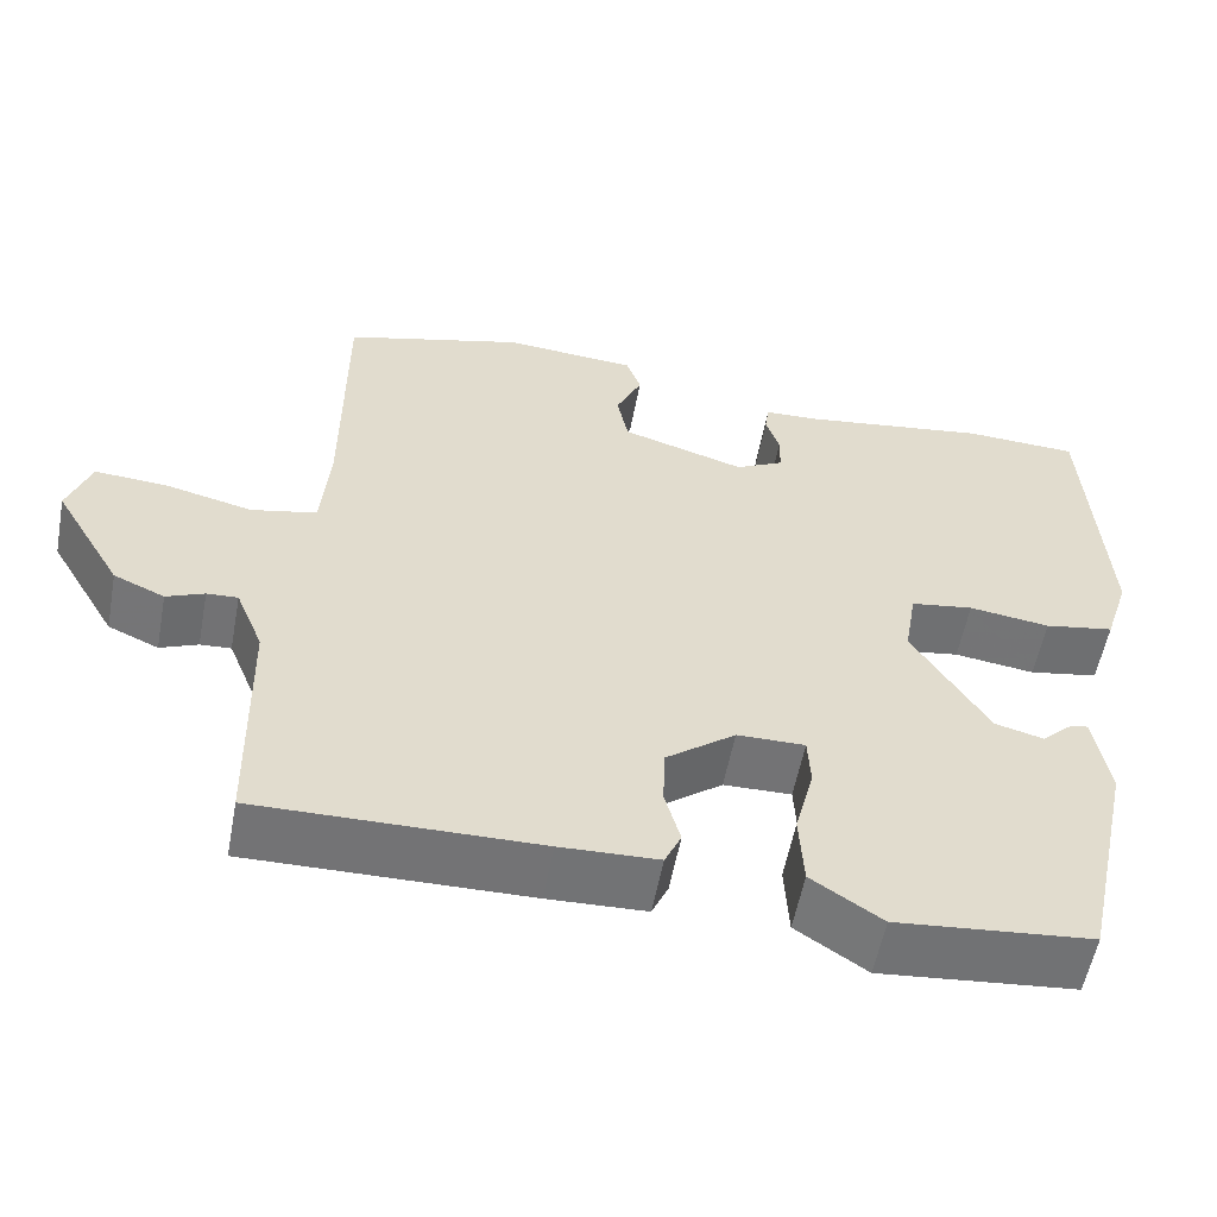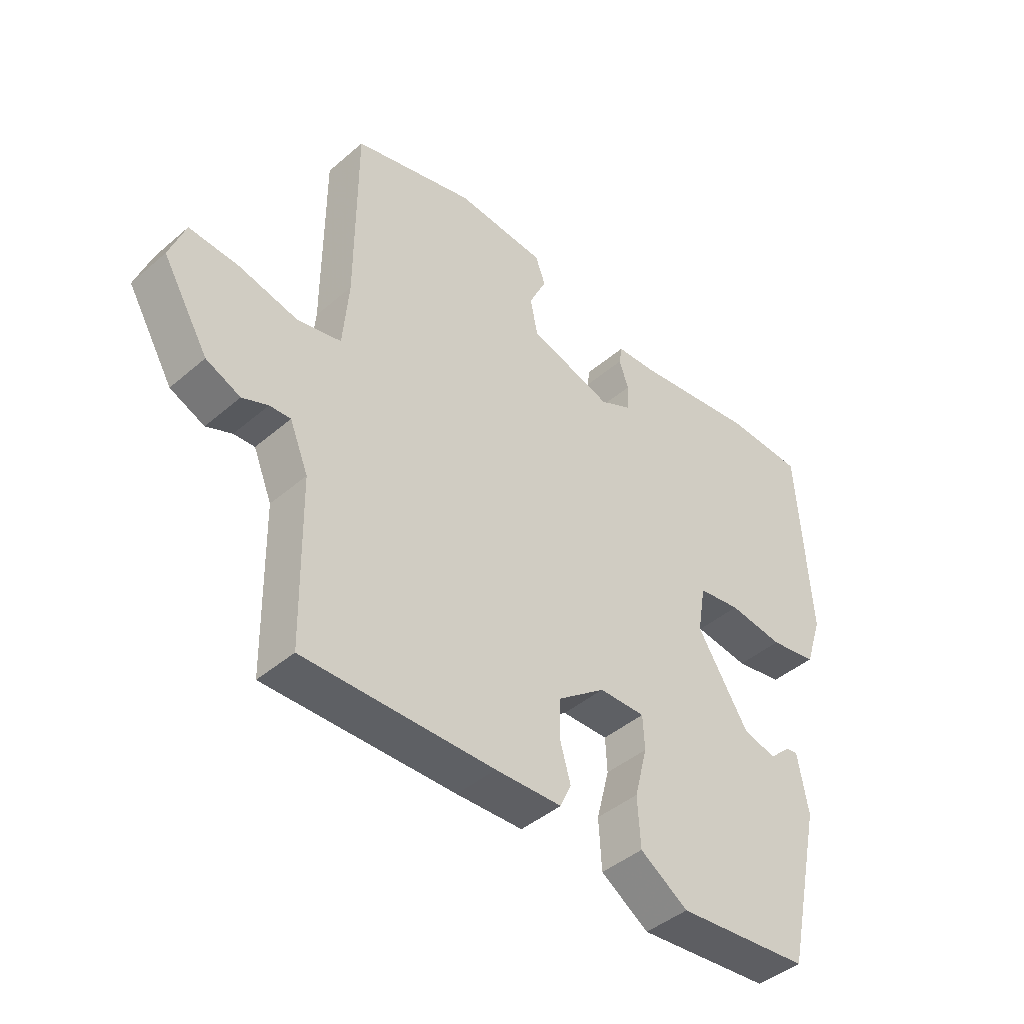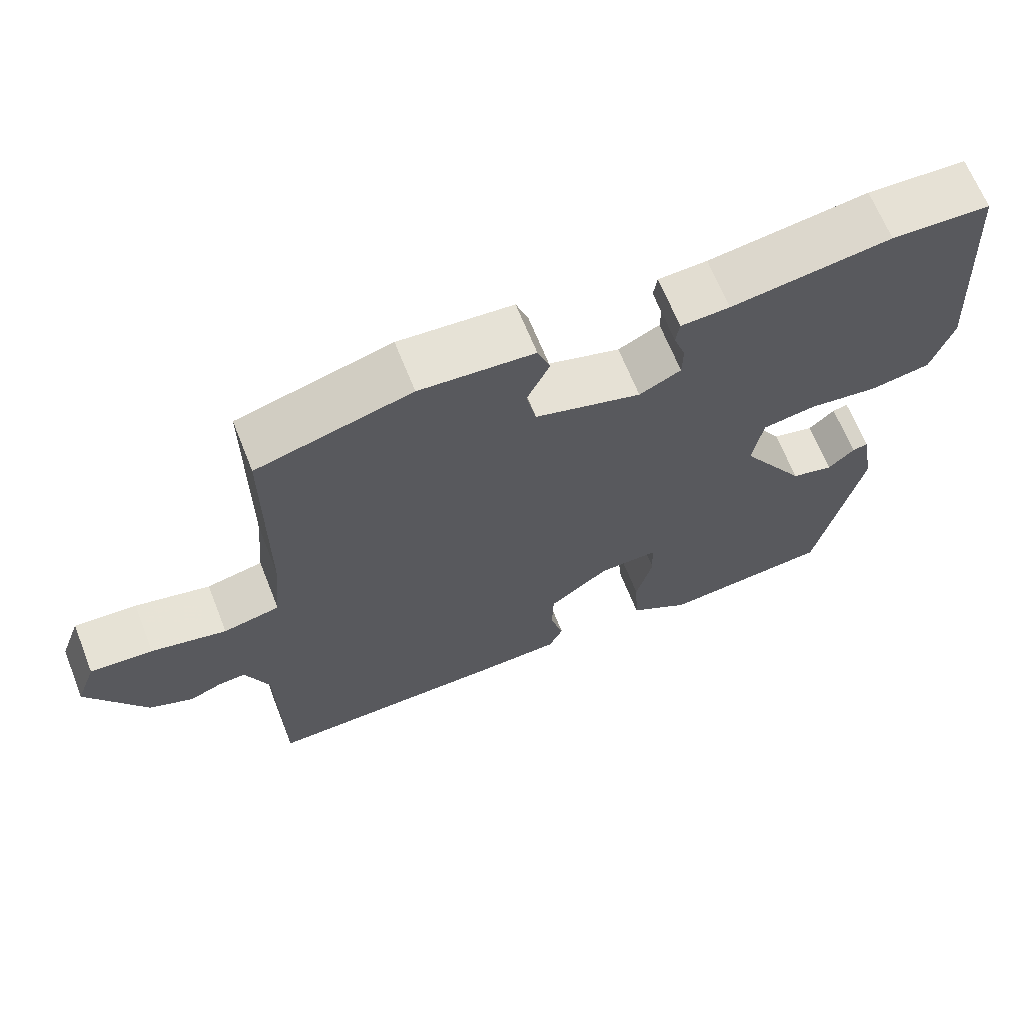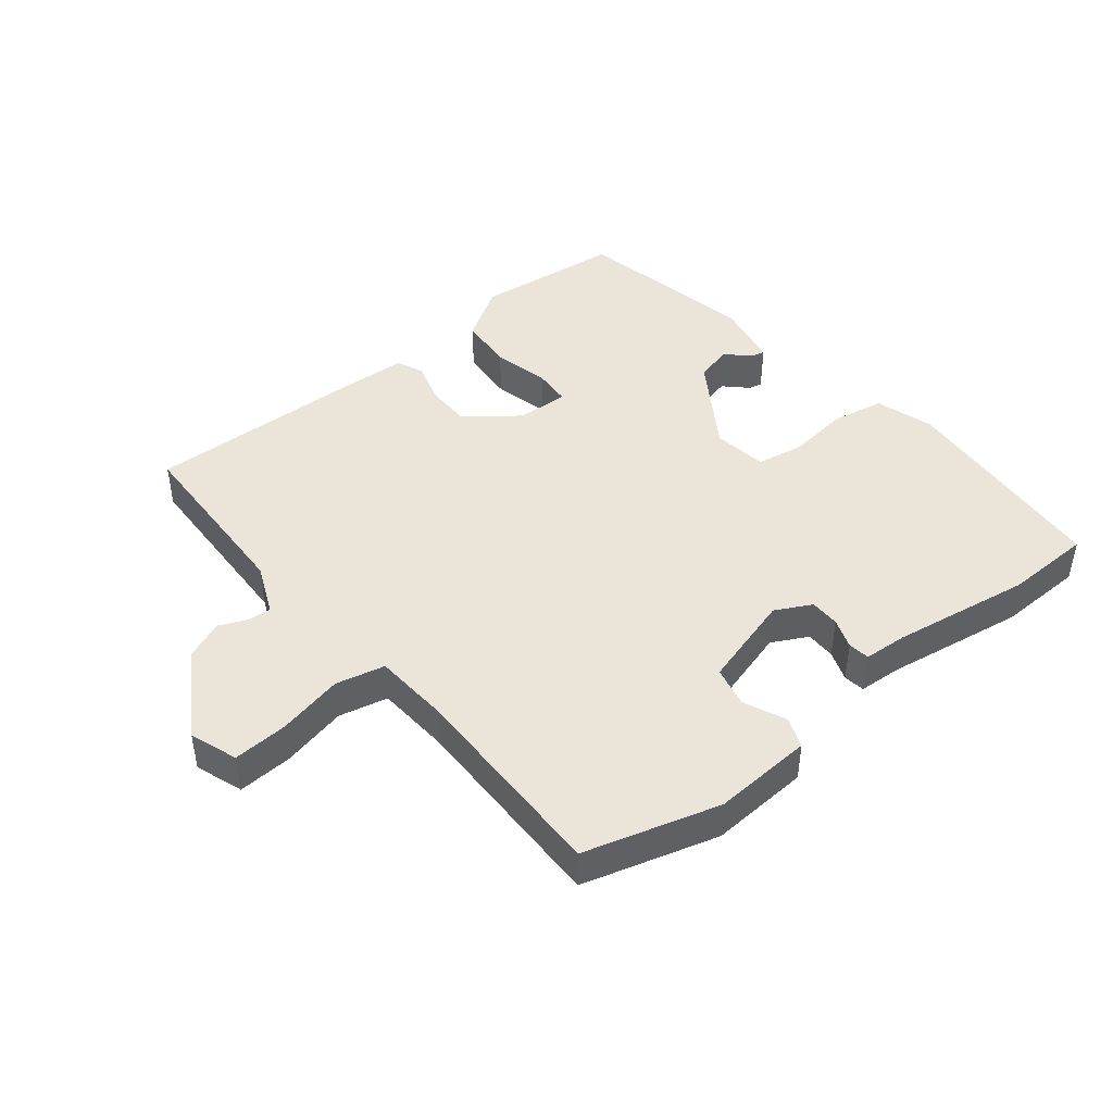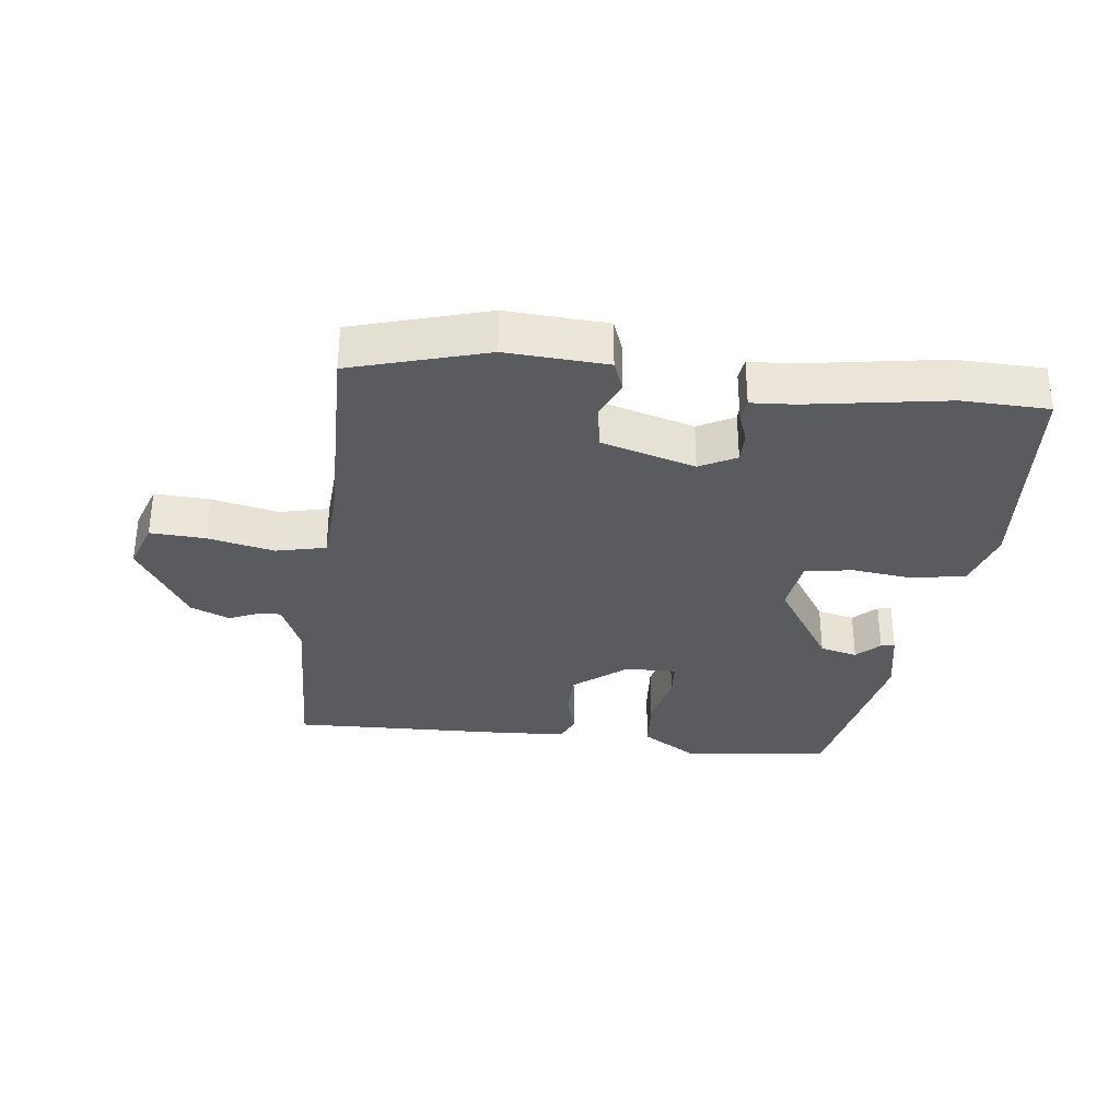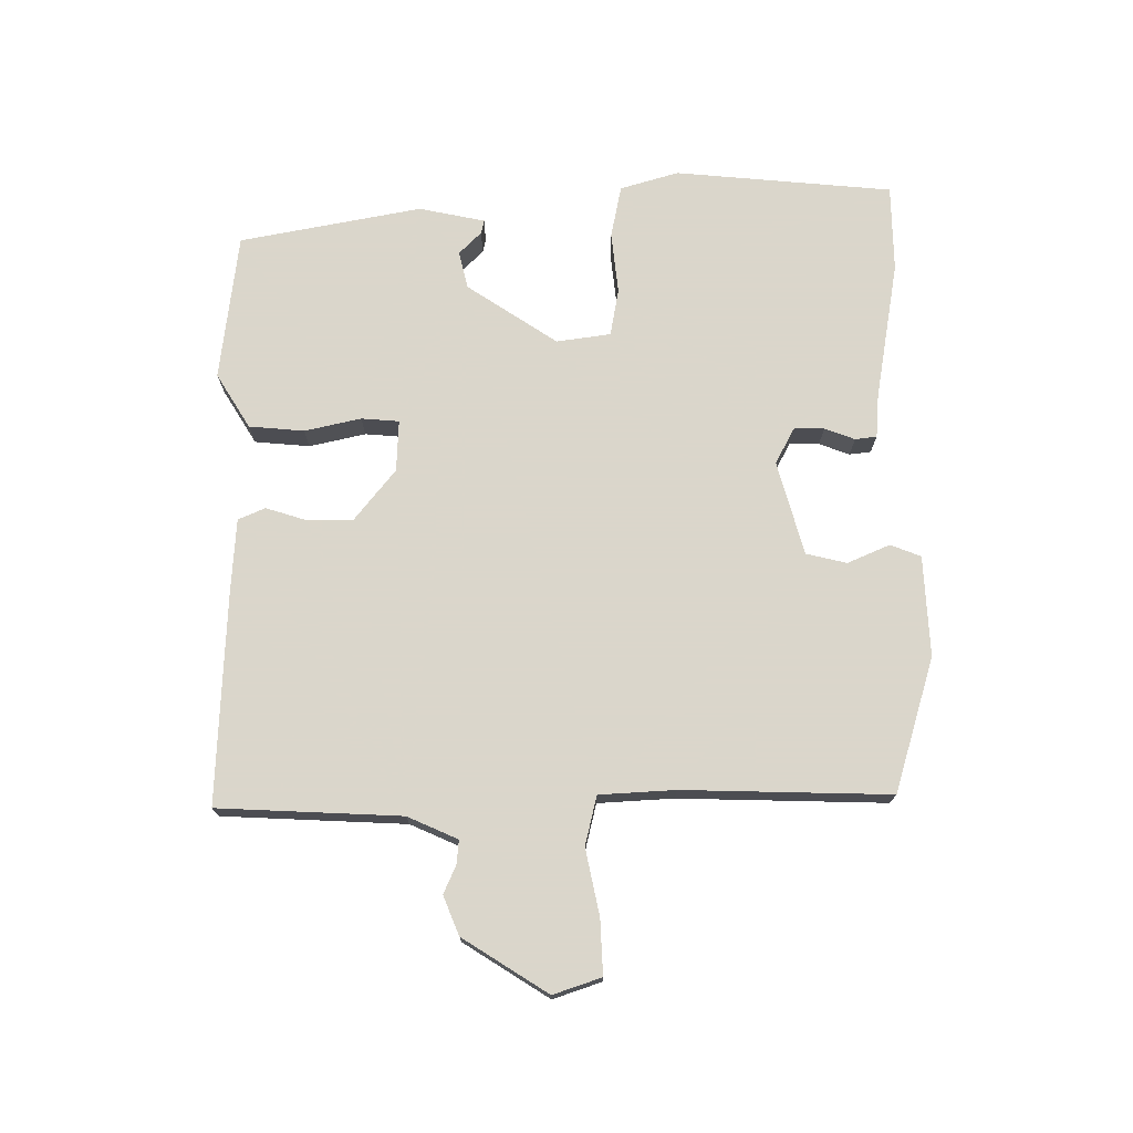
<metadata>
{"format":"obj","ext":"obj","renderer":"f3d","projection":"perspective","resolution":1024,"background":"white","views":[{"elev":-56.0,"azim":-10.6,"up":"+Z"},{"elev":-43.4,"azim":-44.7,"up":"+Z"},{"elev":66.5,"azim":-21.7,"up":"+Z"},{"elev":44.8,"azim":-37.9,"up":"+Y"},{"elev":-32.8,"azim":-5.7,"up":"+Y"},{"elev":73.7,"azim":-88.6,"up":"+Y"}]}
</metadata>
<code>
v 0.383 0.07 0.505
v 0.516 0.07 0.499
v 0.537 0.07 0.164
v 0.508 0.07 0.075
v 0.427 0.07 0.061
v 0.333 0.07 0.074
v 0.26 0.07 0.063
v 0.246 0.07 -0.02
v 0.334 0.07 -0.161
v 0.391 0.07 -0.176
v 0.426 0.07 -0.143
v 0.447 0.07 -0.139
v 0.465 0.07 -0.241
v 0.404 0.07 -0.519
v 0.177 0.07 -0.54
v 0.095 0.07 -0.486
v 0.09 0.07 -0.401
v 0.112 0.07 -0.315
v 0.109 0.07 -0.257
v 0.03 0.07 -0.258
v -0.051 0.07 -0.319
v -0.053 0.07 -0.388
v -0.035 0.07 -0.452
v -0.054 0.07 -0.493
v -0.168 0.07 -0.497
v -0.493 0.07 -0.501
v -0.498 0.07 -0.219
v -0.53 0.07 -0.141
v -0.566 0.07 -0.143
v -0.61 0.07 -0.161
v -0.669 0.07 -0.135
v -0.748 0.07 -0.002
v -0.721 0.07 0.071
v -0.637 0.07 0.065
v -0.536 0.07 0.041
v -0.46 0.07 0.057
v -0.45 0.07 0.173
v -0.449 0.07 0.492
v -0.241 0.07 0.548
v -0.087 0.07 0.536
v -0.07 0.07 0.489
v -0.1 0.07 0.425
v -0.087 0.07 0.362
v 0.056 0.07 0.318
v 0.112 0.07 0.346
v 0.113 0.07 0.392
v 0.097 0.07 0.439
v 0.102 0.07 0.472
v 0.168 0.07 0.475
v 0.383 0 0.505
v 0.516 0 0.499
v 0.537 0 0.164
v 0.508 0 0.075
v 0.427 0 0.061
v 0.333 0 0.074
v 0.26 0 0.063
v 0.246 0 -0.02
v 0.334 0 -0.161
v 0.391 0 -0.176
v 0.426 0 -0.143
v 0.447 0 -0.139
v 0.465 0 -0.241
v 0.404 0 -0.519
v 0.177 0 -0.54
v 0.095 0 -0.486
v 0.09 0 -0.401
v 0.112 0 -0.315
v 0.109 0 -0.257
v 0.03 0 -0.258
v -0.051 0 -0.319
v -0.053 0 -0.388
v -0.035 0 -0.452
v -0.054 0 -0.493
v -0.168 0 -0.497
v -0.493 0 -0.501
v -0.498 0 -0.219
v -0.53 0 -0.141
v -0.566 0 -0.143
v -0.61 0 -0.161
v -0.669 0 -0.135
v -0.748 0 -0.002
v -0.721 0 0.071
v -0.637 0 0.065
v -0.536 0 0.041
v -0.46 0 0.057
v -0.45 0 0.173
v -0.449 0 0.492
v -0.241 0 0.548
v -0.087 0 0.536
v -0.07 0 0.489
v -0.1 0 0.425
v -0.087 0 0.362
v 0.056 0 0.318
v 0.112 0 0.346
v 0.113 0 0.392
v 0.097 0 0.439
v 0.102 0 0.472
v 0.168 0 0.475
f 46 47 48 49
f 4 5 6
f 3 4 6
f 2 3 6
f 1 2 6
f 49 1 6
f 46 49 6
f 45 46 6
f 44 45 6 7
f 43 44 7 8
f 40 41 42
f 39 40 42
f 38 39 42
f 37 38 42
f 36 37 42 43
f 33 34 35
f 32 33 35
f 31 32 35
f 30 31 35
f 29 30 35
f 28 29 35 36
f 43 8 9
f 36 43 9
f 28 36 9
f 27 28 9
f 25 26 27
f 24 25 27
f 23 24 27
f 22 23 27
f 16 17 18
f 15 16 18
f 14 15 18
f 13 14 18
f 13 18 19
f 10 11 12 13
f 10 13 19 20
f 27 9 10 20
f 21 22 27
f 20 21 27
f 98 97 96 95
f 55 54 53
f 55 53 52
f 55 52 51
f 55 51 50
f 55 50 98
f 55 98 95
f 55 95 94
f 56 55 94 93
f 57 56 93 92
f 91 90 89
f 91 89 88
f 91 88 87
f 91 87 86
f 92 91 86 85
f 84 83 82
f 84 82 81
f 84 81 80
f 84 80 79
f 84 79 78
f 85 84 78 77
f 58 57 92
f 58 92 85
f 58 85 77
f 58 77 76
f 76 75 74
f 76 74 73
f 76 73 72
f 76 72 71
f 67 66 65
f 67 65 64
f 67 64 63
f 67 63 62
f 68 67 62
f 62 61 60 59
f 69 68 62 59
f 69 59 58 76
f 76 71 70
f 76 70 69
f 1 50 51 2
f 2 51 52 3
f 3 52 53 4
f 4 53 54 5
f 5 54 55 6
f 6 55 56 7
f 7 56 57 8
f 8 57 58 9
f 9 58 59 10
f 10 59 60 11
f 11 60 61 12
f 12 61 62 13
f 13 62 63 14
f 14 63 64 15
f 15 64 65 16
f 16 65 66 17
f 17 66 67 18
f 18 67 68 19
f 19 68 69 20
f 20 69 70 21
f 21 70 71 22
f 22 71 72 23
f 23 72 73 24
f 24 73 74 25
f 25 74 75 26
f 26 75 76 27
f 27 76 77 28
f 28 77 78 29
f 29 78 79 30
f 30 79 80 31
f 31 80 81 32
f 32 81 82 33
f 33 82 83 34
f 34 83 84 35
f 35 84 85 36
f 36 85 86 37
f 37 86 87 38
f 38 87 88 39
f 39 88 89 40
f 40 89 90 41
f 41 90 91 42
f 42 91 92 43
f 43 92 93 44
f 44 93 94 45
f 45 94 95 46
f 46 95 96 47
f 47 96 97 48
f 48 97 98 49
f 49 98 50 1

</code>
